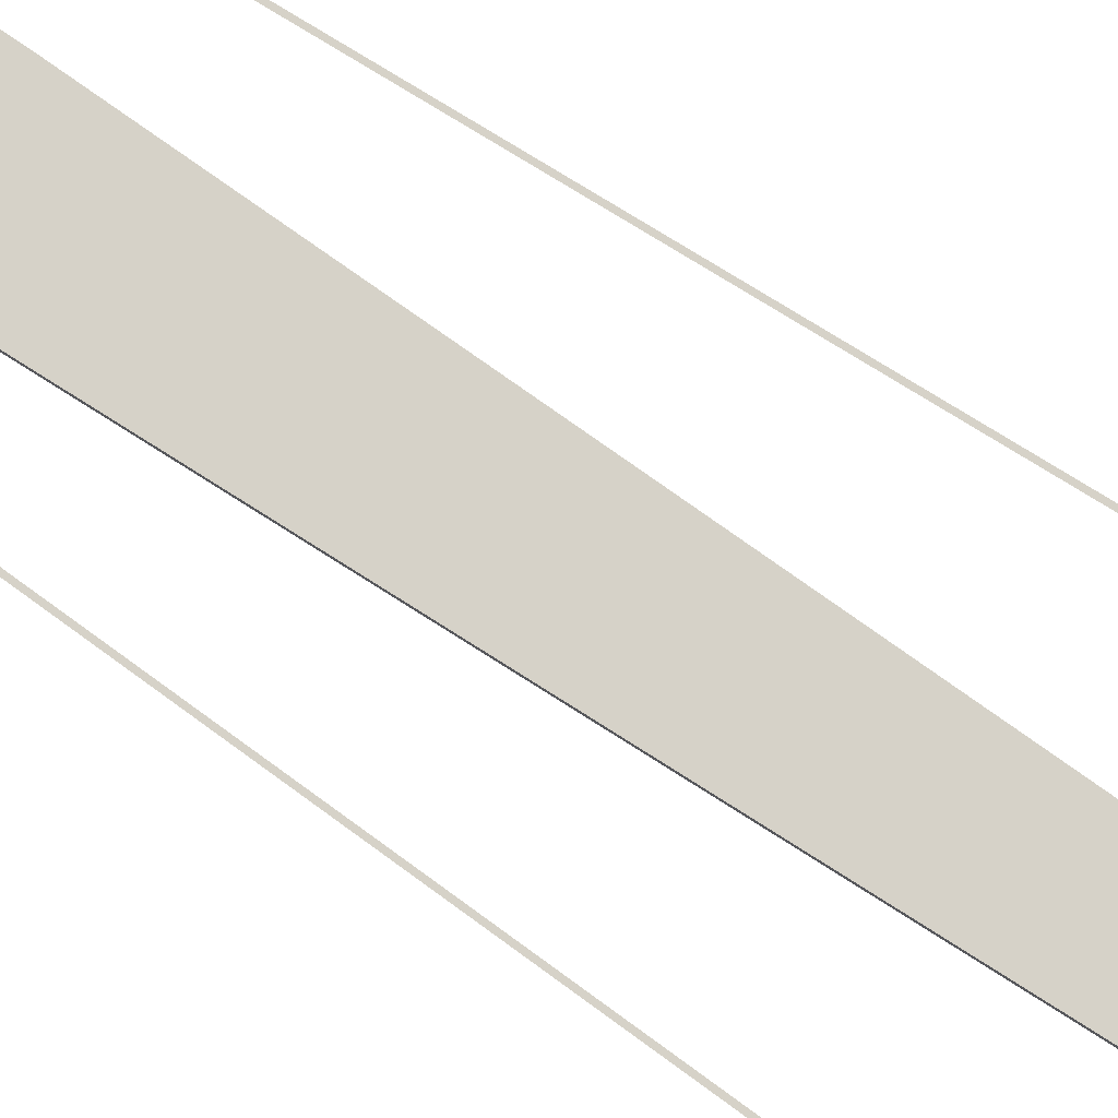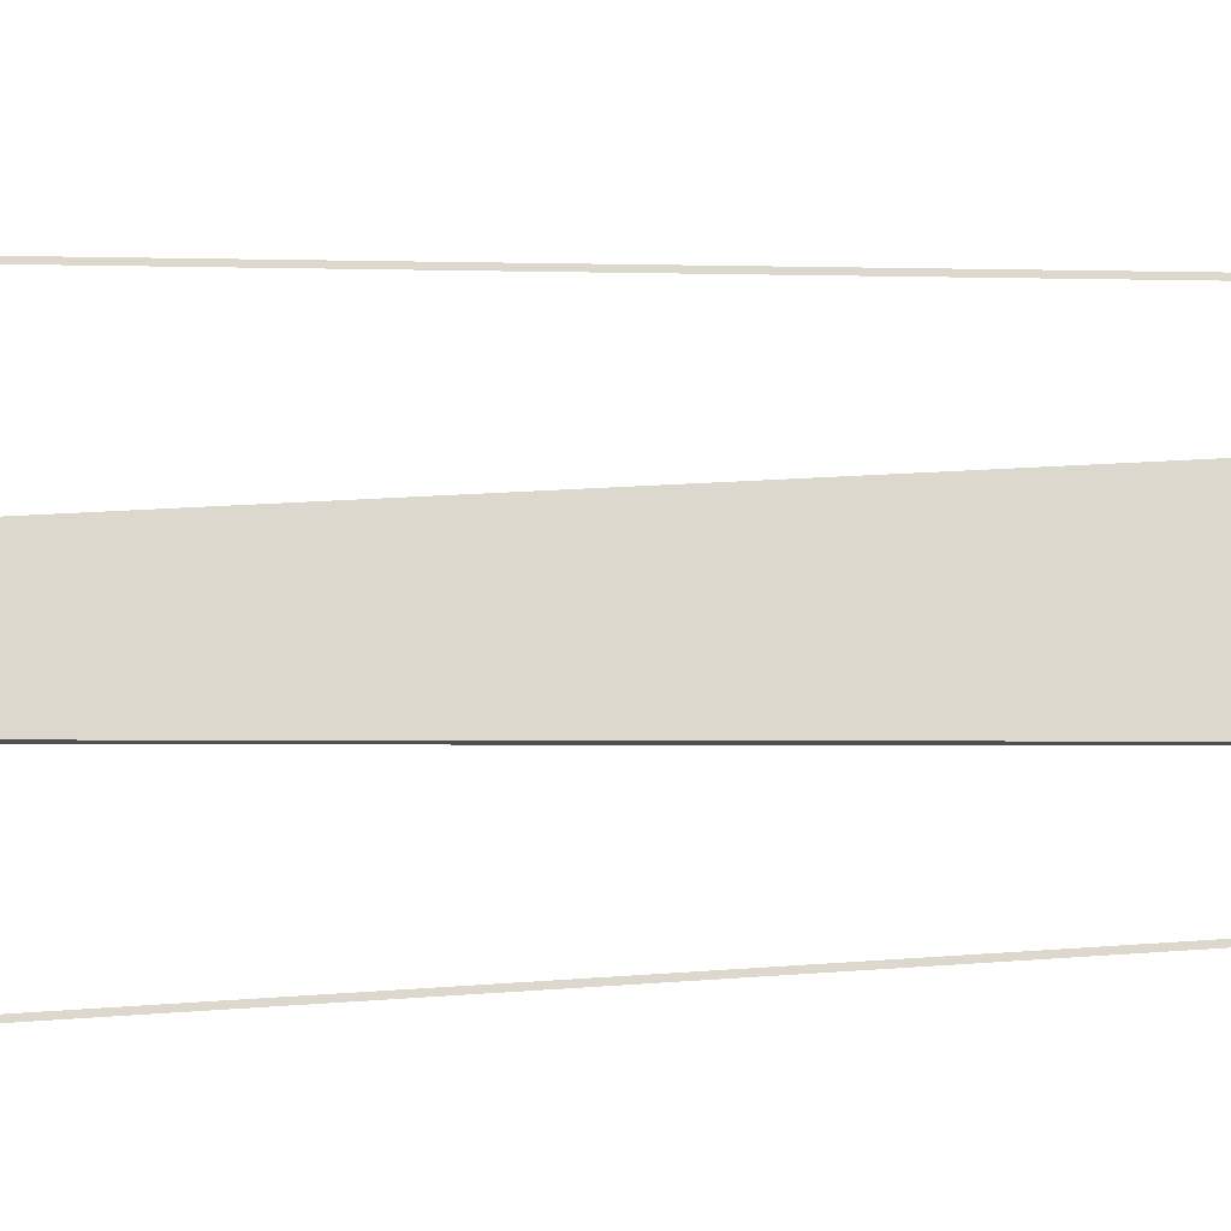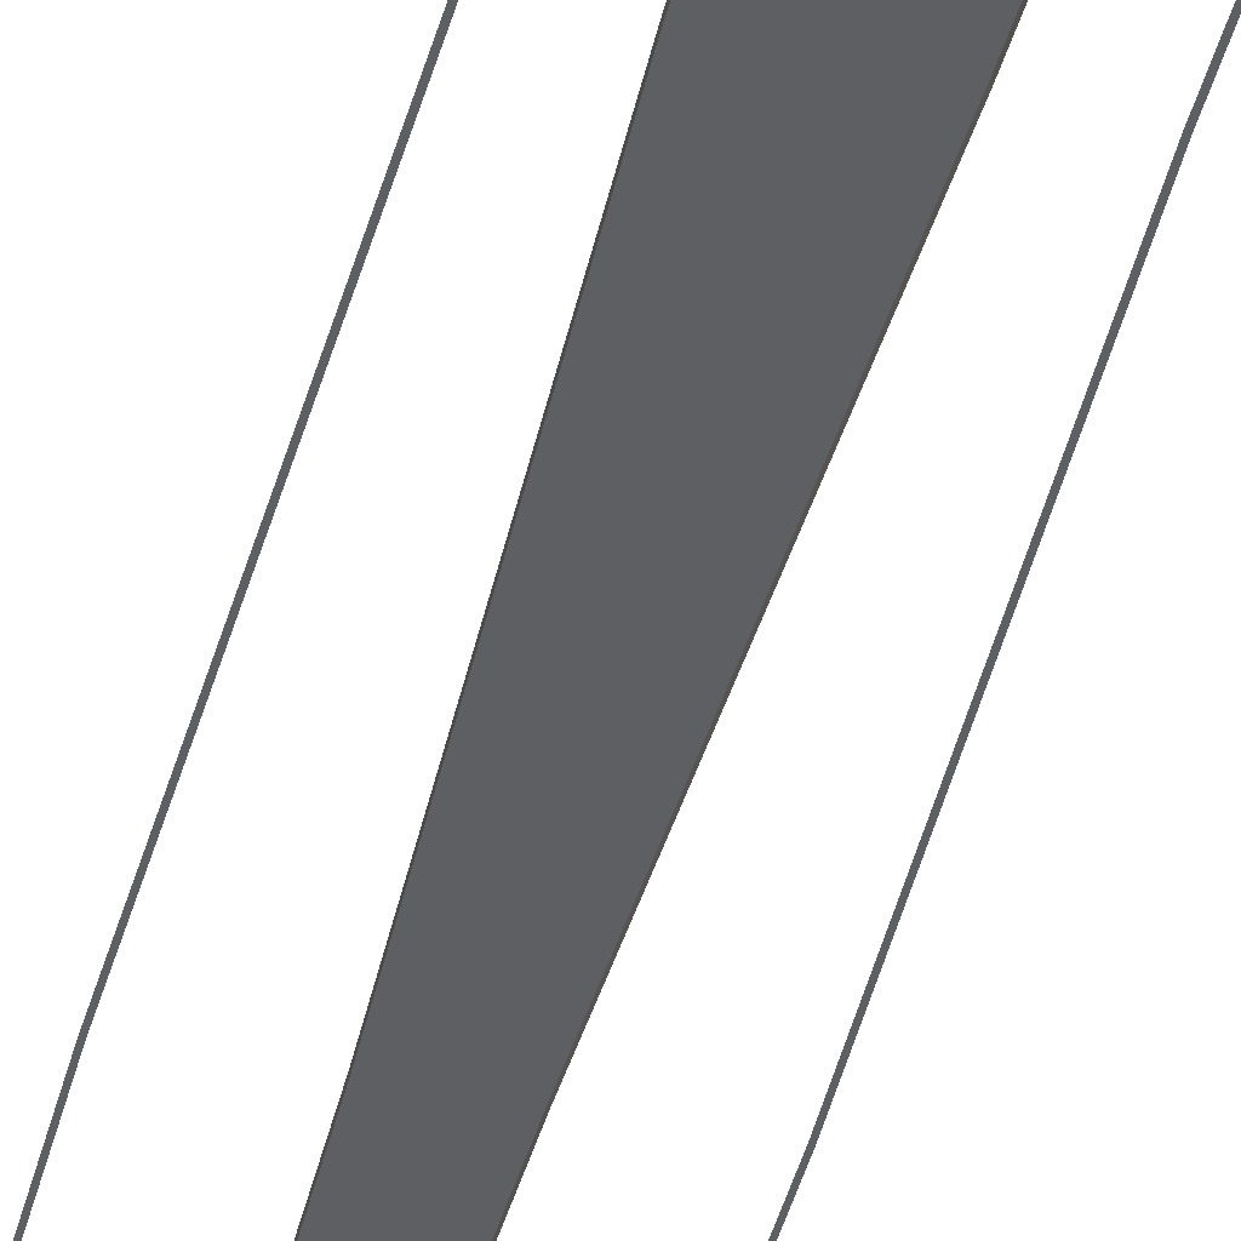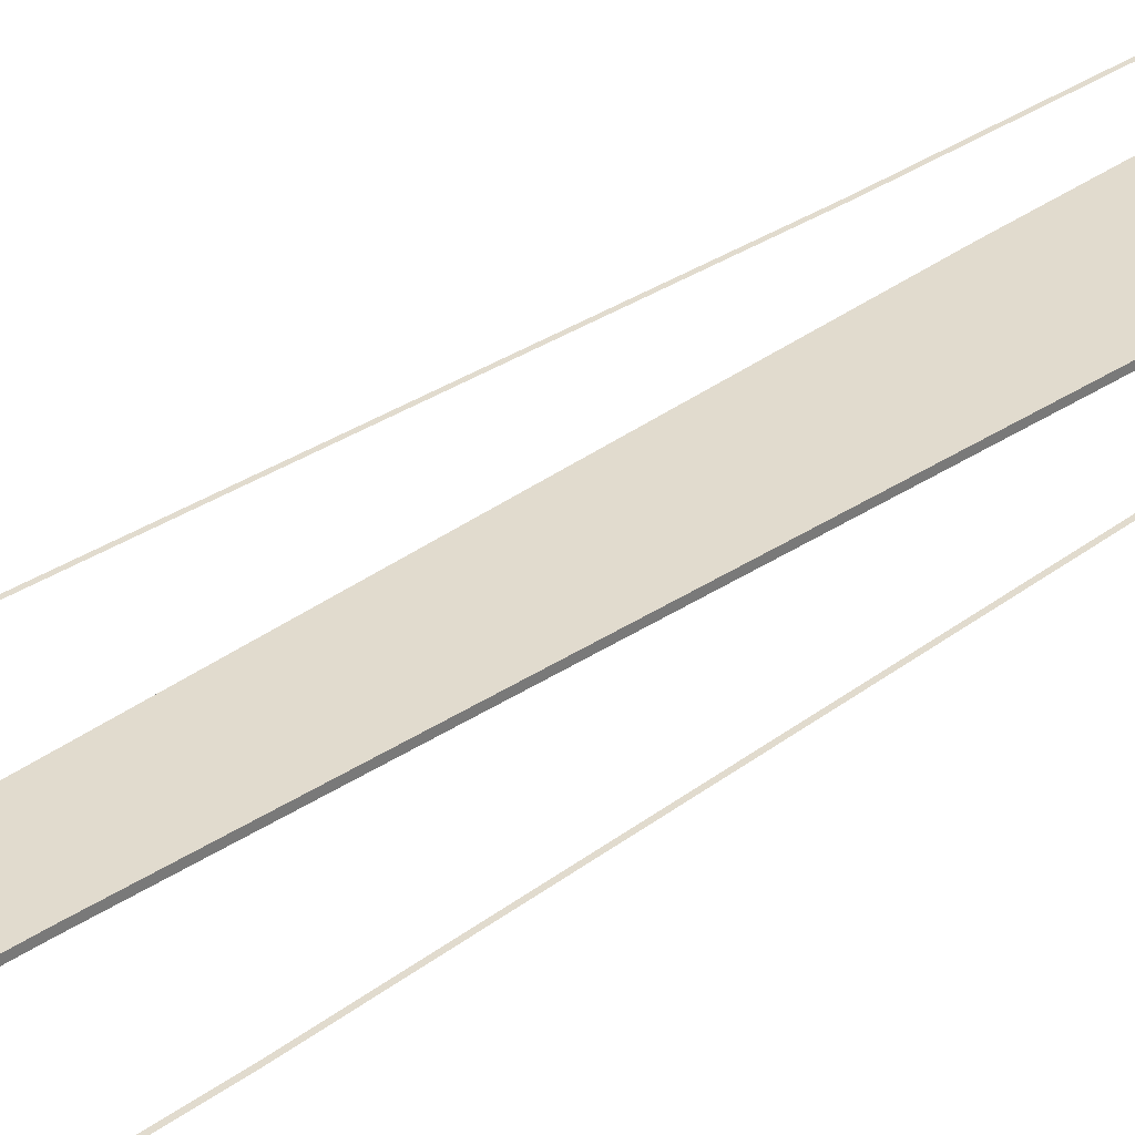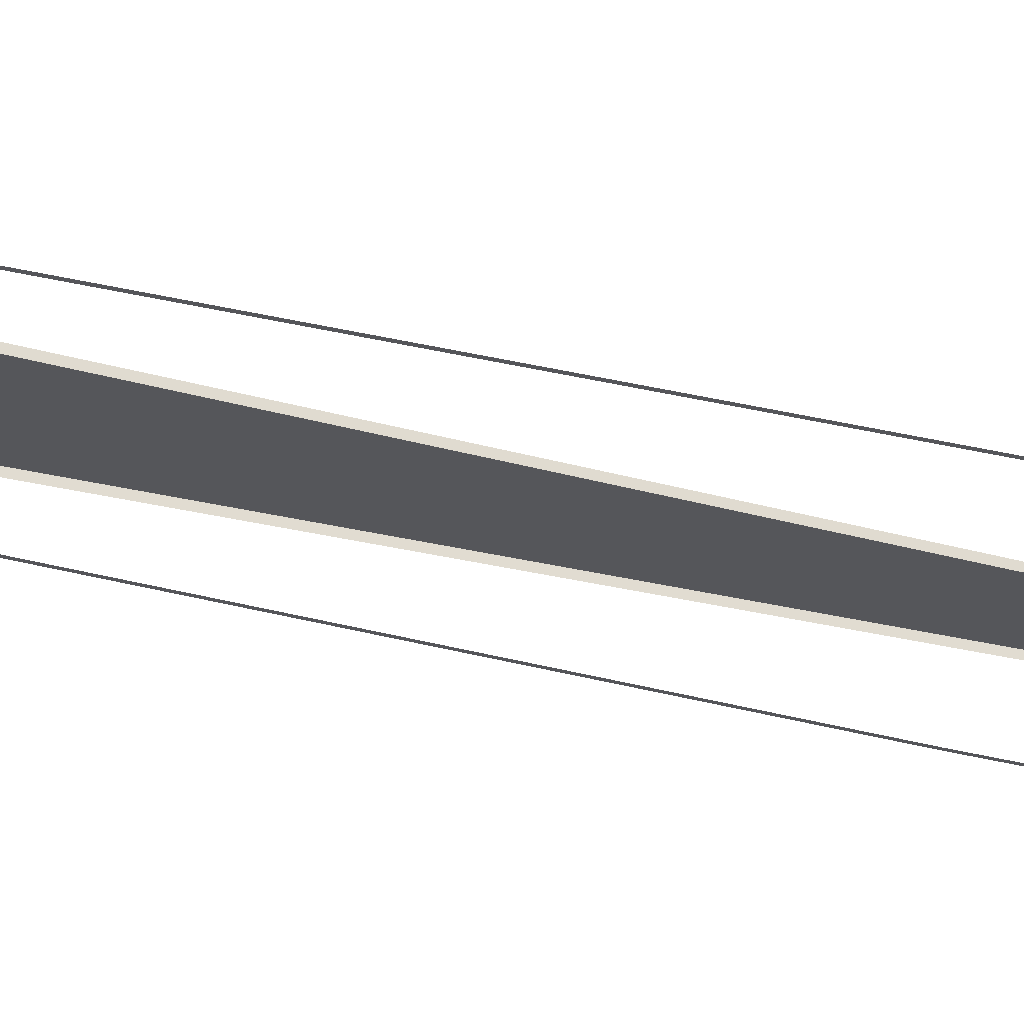
<metadata>
{"format":"obj","ext":"obj","renderer":"f3d","projection":"perspective","resolution":1024,"background":"white","views":[{"elev":77.5,"azim":123.9,"up":"+Y"},{"elev":72.3,"azim":-91.4,"up":"+Y"},{"elev":-39.7,"azim":-13.1,"up":"+Y"},{"elev":33.9,"azim":-134.0,"up":"+Y"},{"elev":-25.9,"azim":65.8,"up":"+Y"}]}
</metadata>
<code>
v  -2 -0 -32
v  -2 -0.295 -32
v  -2.187 -0.295 -16
v  -2.187 -0 -16
v  2 -0 -32
v  2.188 -0 -16
v  2.188 -0.295 -16
v  2 -0.295 -32
v  -2.599 -0.295 0
v  -2.599 -0 0
v  2.6 -0 -0
v  2.6 -0.295 -0
v  3.2 -0.295 32
v  3.012 -0.295 16
v  3.012 -0 16
v  3.2 0 32
v  -3.2 0 32
v  -3.012 -0 16
v  -3.2 -0.295 32
v  -3.012 -0.295 16
v  6.617 -0.295 15.73
v  6.334 -0.295 32
v  6.514 -0.295 32
v  6.796 -0.295 15.73
v  7.234 -0.295 -0.2373
v  7.414 -0.295 -0.2377
v  8.031 -0.295 -16.06
v  7.851 -0.295 -16.06
v  8.312 -0.295 -32
v  8.132 -0.295 -32
v  -8.312 -0.295 -32
v  -8.029 -0.295 -15.73
v  -7.849 -0.295 -15.73
v  -8.132 -0.295 -32
v  -7.411 -0.295 0.2375
v  -7.232 -0.295 0.2378
v  -6.794 -0.295 16.06
v  -6.614 -0.295 16.06
v  -6.513 -0.295 32
v  -6.333 -0.295 32
g Object005
f 1 2 3 4
f 5 1 4 6
f 5 6 7 8
f 4 3 9 10
f 4 10 11 6
f 7 6 11 12
f 13 14 15 16
f 17 16 15 18
f 19 17 18 20
f 14 12 11 15
f 15 11 10 18
f 18 10 9 20
f 2 1 5 8
f 16 17 19 13
f 21 22 23 24
f 25 21 24 26
f 27 28 25 26
f 29 30 28 27
f 31 32 33 34
f 32 35 36 33
f 36 35 37 38
f 38 37 39 40

</code>
